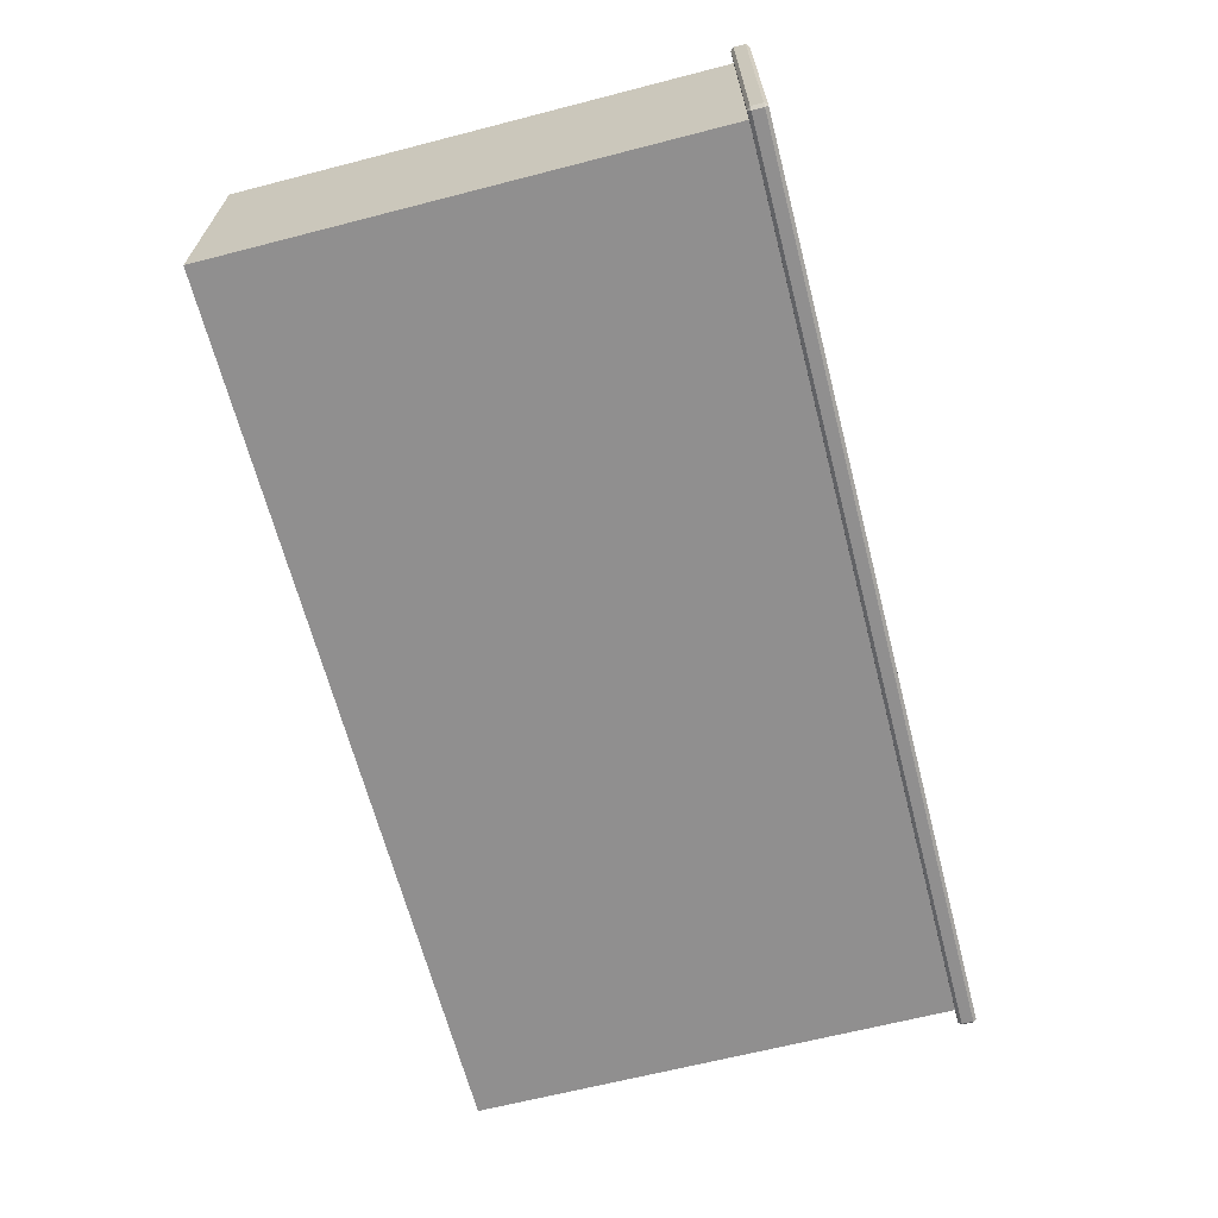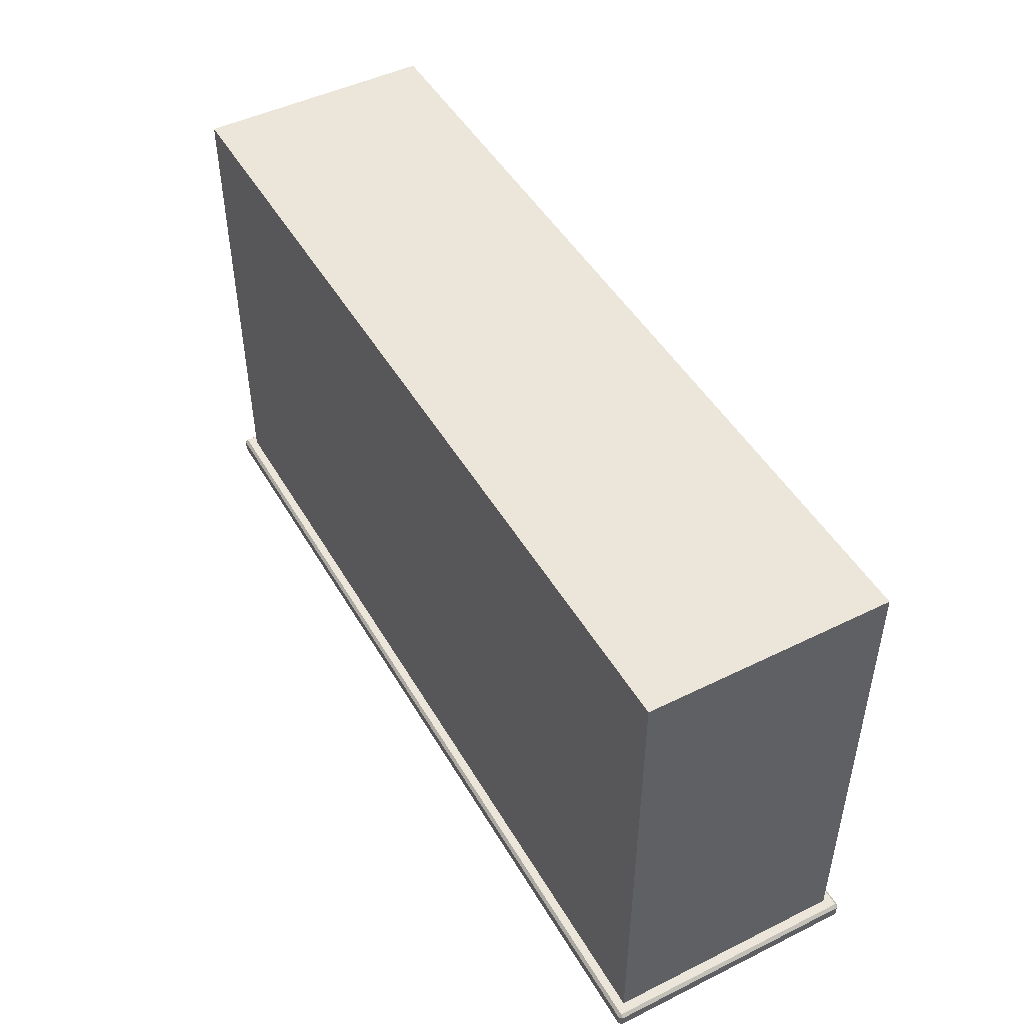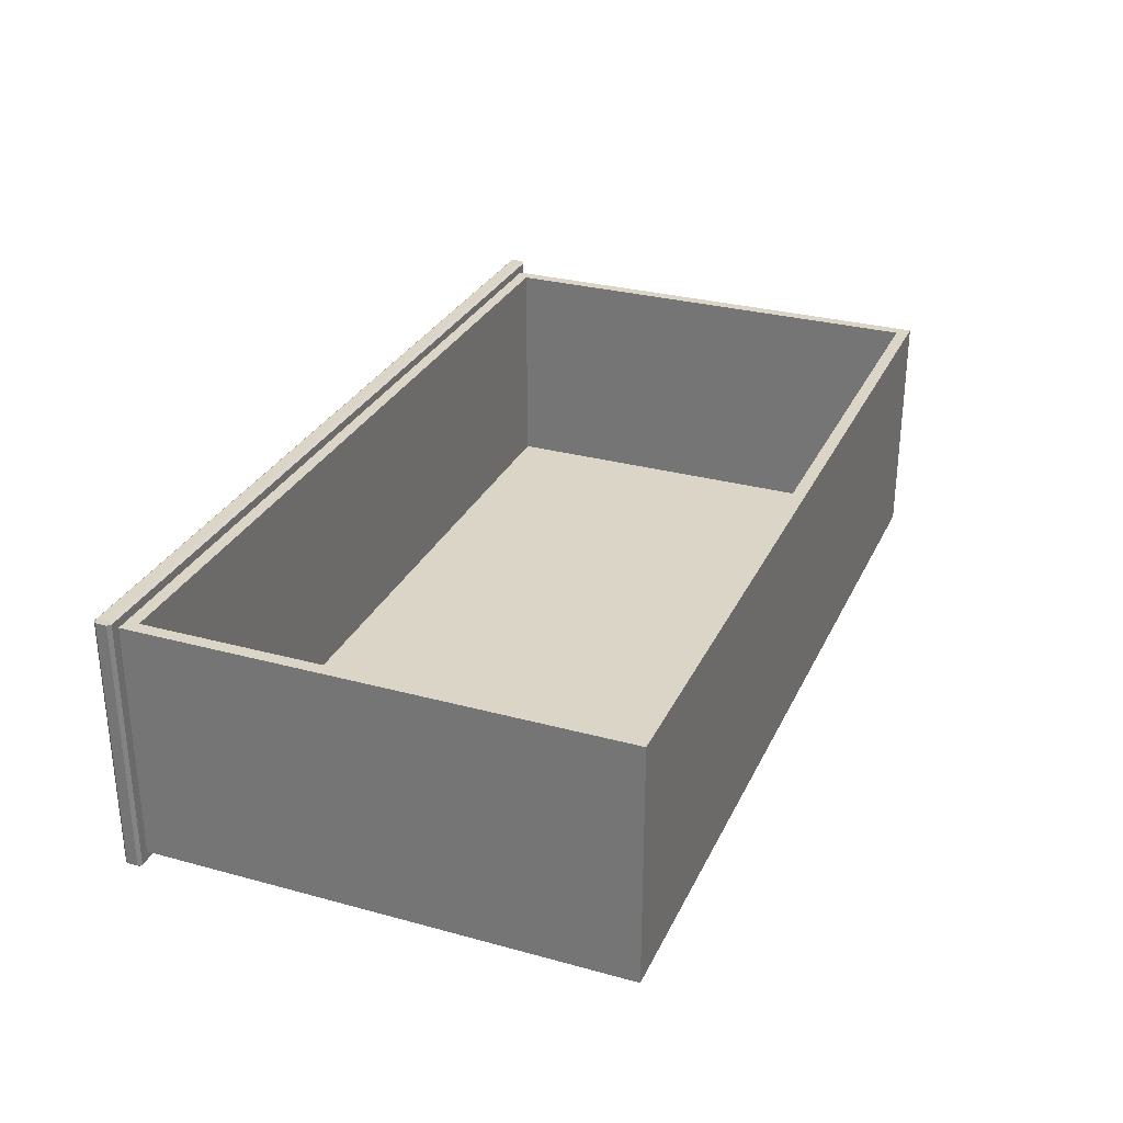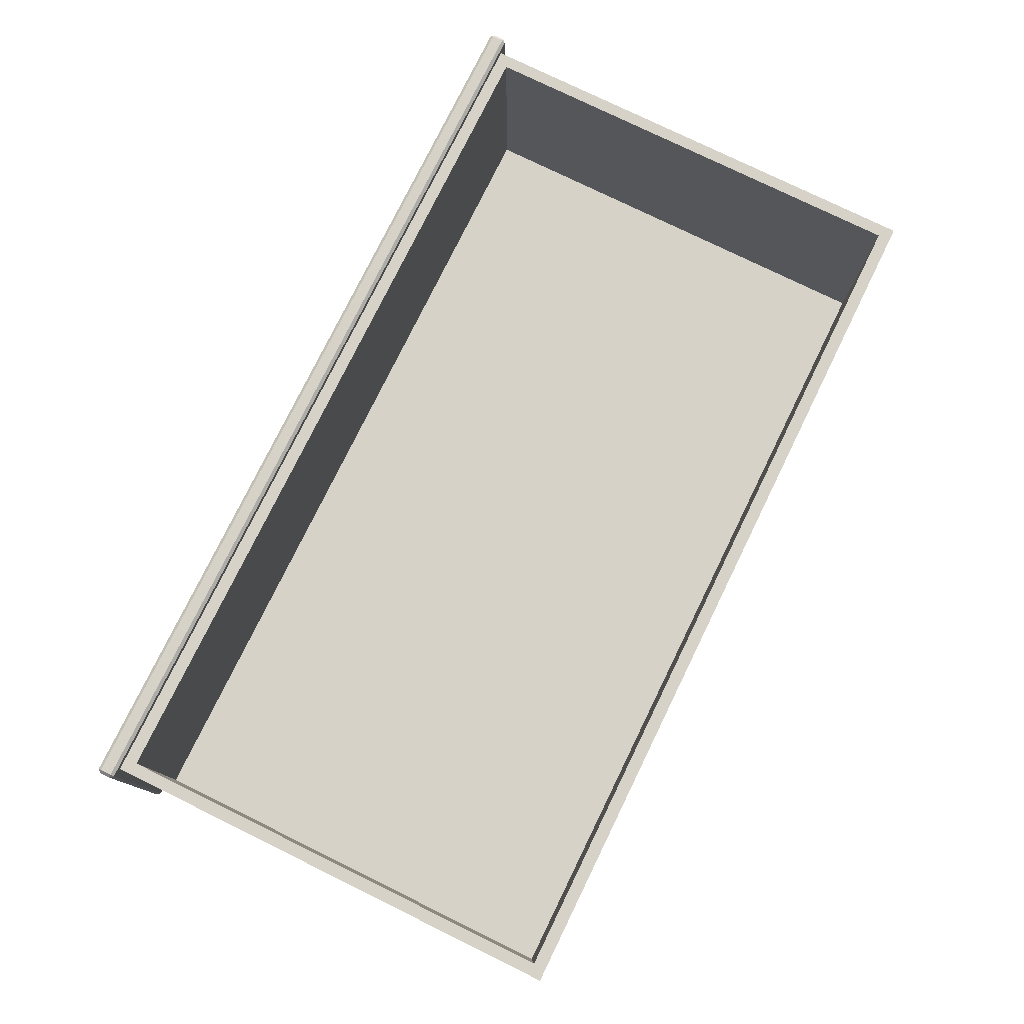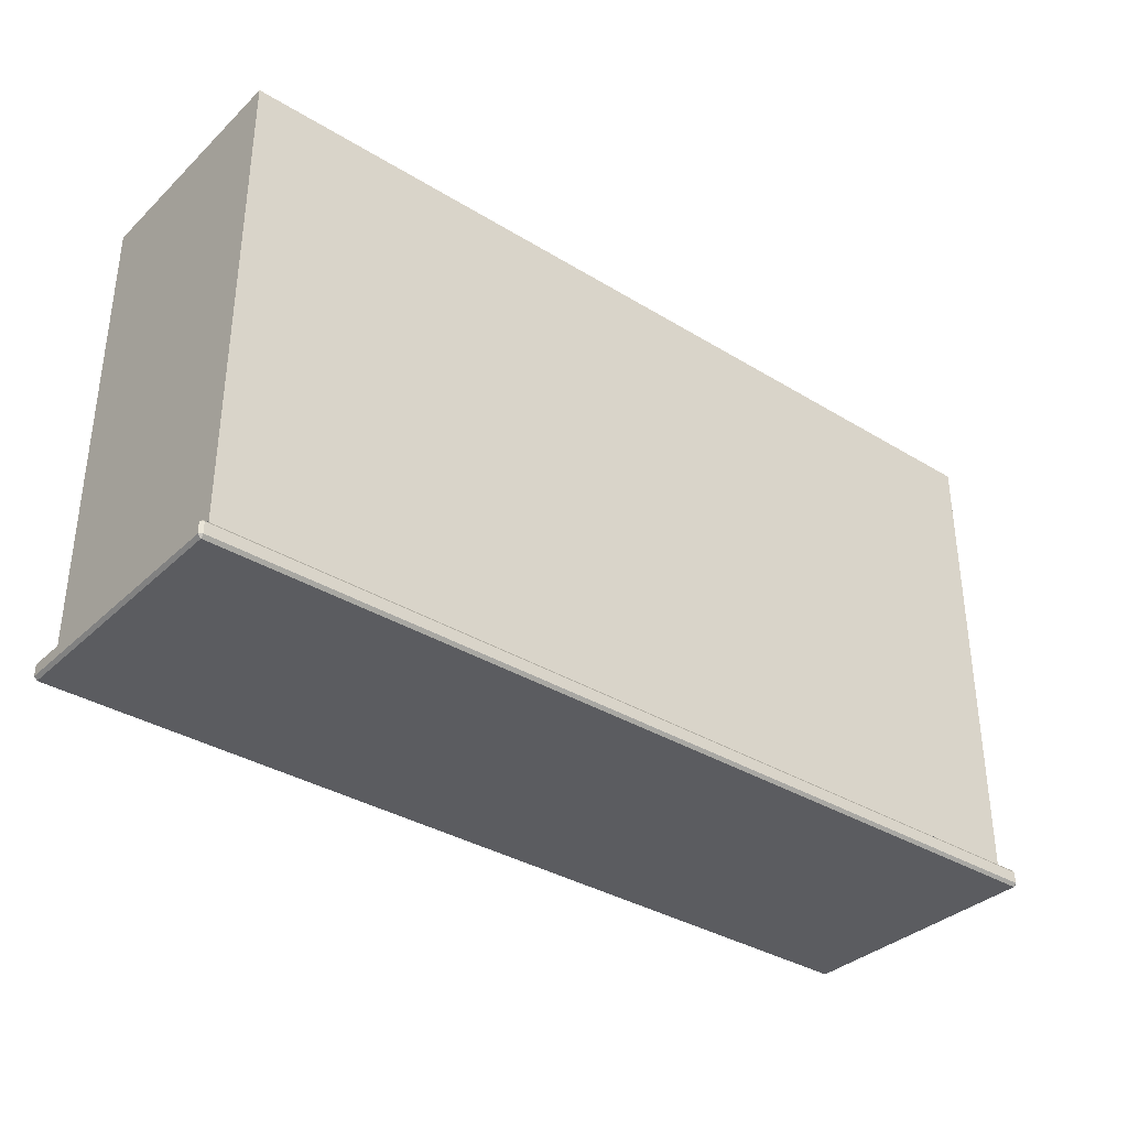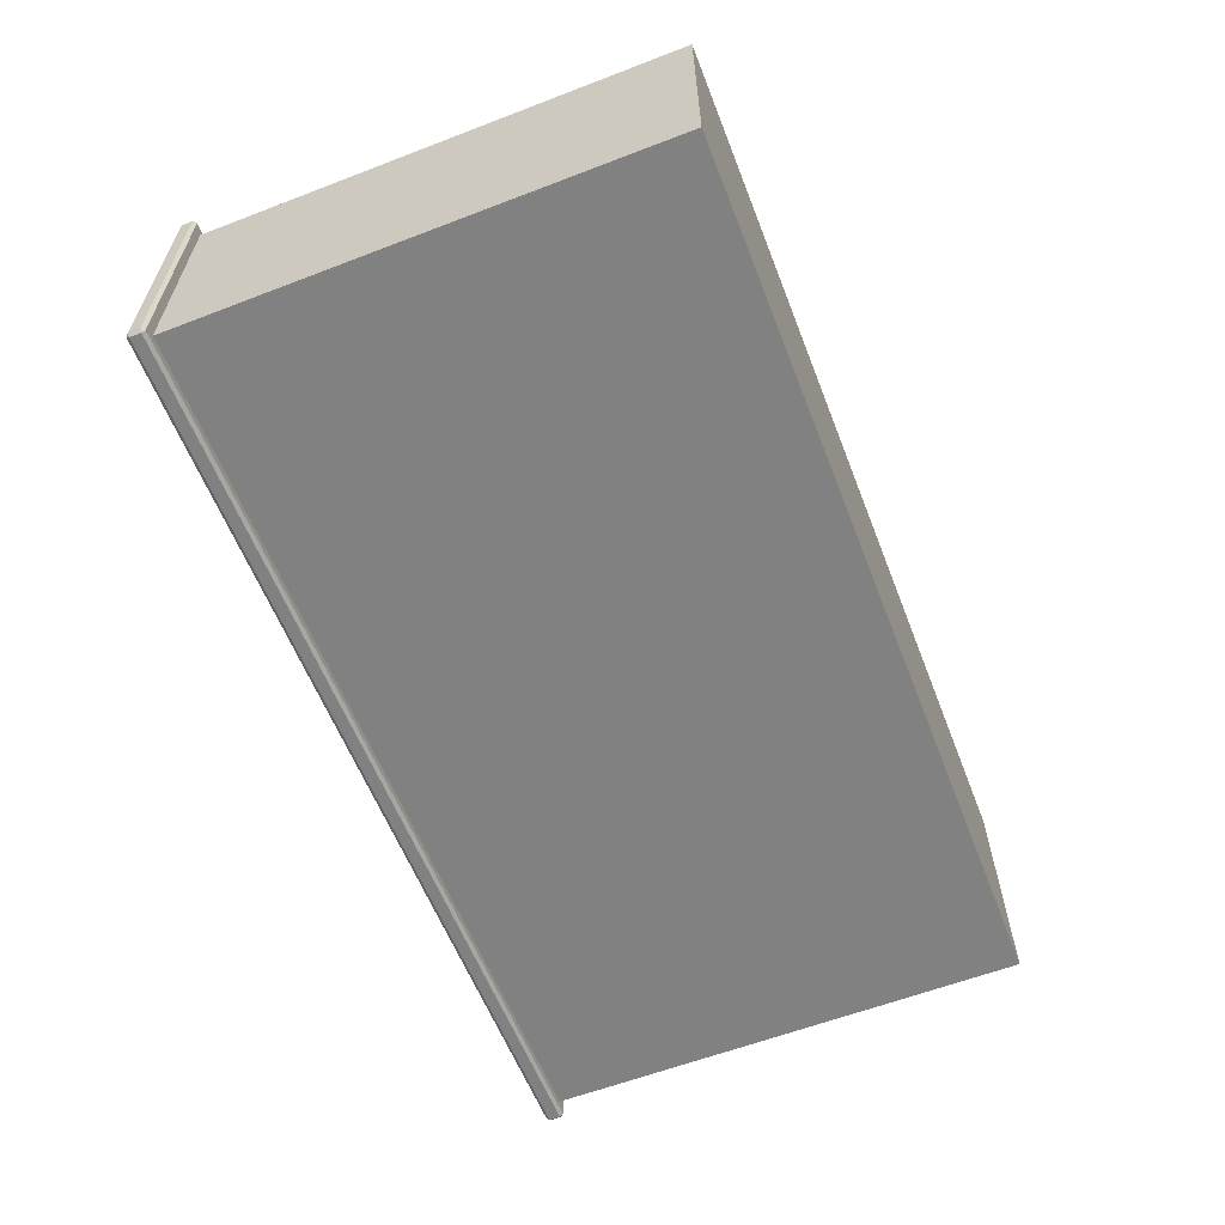
<metadata>
{"format":"obj","ext":"obj","renderer":"f3d","projection":"perspective","resolution":1024,"background":"white","views":[{"elev":-65.4,"azim":-75.5,"up":"+Z"},{"elev":47.6,"azim":-119.0,"up":"+Y"},{"elev":29.6,"azim":111.8,"up":"+Z"},{"elev":77.5,"azim":116.1,"up":"+Z"},{"elev":-35.2,"azim":140.9,"up":"+Y"},{"elev":-60.4,"azim":111.4,"up":"+Z"}]}
</metadata>
<code>
o DeskDrawer_305_1
v -0.634 -0.2481 0.07872
v -0.03448 -0.2481 0.07872
v -0.03448 -0.2407 0.07872
v -0.634 -0.2407 0.07872
v -0.6279 -0.2386 -0.08741
v -0.6279 0.07886 -0.08741
v -0.04059 0.07886 -0.08741
v -0.04059 -0.2386 -0.08741
v -0.634 -0.2502 -0.09295
v -0.03448 -0.2502 -0.09295
v -0.03448 -0.2502 0.07686
v -0.634 -0.2502 0.07686
v -0.03448 -0.2481 -0.09482
v -0.634 -0.2481 -0.09482
v -0.634 -0.2407 -0.09482
v -0.03448 -0.2407 -0.09482
v -0.03242 -0.2481 0.07686
v -0.03242 -0.2481 -0.09295
v -0.03242 -0.2407 -0.09295
v -0.03242 -0.2407 0.07686
v -0.03448 -0.2386 -0.09295
v -0.634 -0.2386 -0.09295
v -0.04059 -0.2386 0.07132
v -0.03448 -0.2386 0.07686
v -0.6279 -0.2386 0.07132
v -0.634 -0.2386 0.07686
v -0.6279 0.07886 0.07132
v -0.04059 0.07886 0.07132
v -0.6197 -0.2302 0.07132
v -0.6197 -0.2302 -0.07848
v -0.6197 0.0705 -0.07848
v -0.6197 0.0705 0.07132
v -0.04876 -0.2302 0.07132
v -0.04876 0.0705 0.07132
v -0.04876 -0.2302 -0.07848
v -0.04876 0.0705 -0.07848
v -0.6361 -0.2481 0.07686
v -0.6361 -0.2481 -0.09295
v -0.6361 -0.2407 -0.09295
v -0.6361 -0.2407 0.07686
f 1 2 3
f 1 3 4
f 5 6 7
f 5 7 8
f 9 10 11
f 9 11 12
f 13 14 15
f 13 15 16
f 17 18 19
f 17 19 20
f 8 21 22
f 8 22 5
f 23 21 8
f 23 24 21
f 25 24 23
f 25 26 24
f 5 22 26
f 5 26 25
f 6 27 28
f 6 28 7
f 25 27 6
f 25 6 5
f 29 30 31
f 29 31 32
f 8 7 28
f 8 28 23
f 29 25 23
f 29 23 33
f 32 25 29
f 32 27 25
f 34 27 32
f 34 28 27
f 33 23 28
f 33 28 34
f 35 36 31
f 35 31 30
f 34 36 35
f 34 35 33
f 33 35 30
f 33 30 29
f 32 31 36
f 32 36 34
f 37 12 1
f 17 2 11
f 38 14 9
f 18 10 13
f 39 22 15
f 26 40 4
f 21 19 16
f 20 24 3
f 38 9 12
f 38 12 37
f 10 18 17
f 10 17 11
f 1 12 11
f 1 11 2
f 9 14 13
f 9 13 10
f 22 39 40
f 22 40 26
f 19 21 24
f 19 24 20
f 26 4 3
f 26 3 24
f 15 22 21
f 15 21 16
f 37 1 4
f 37 4 40
f 39 15 14
f 39 14 38
f 18 13 16
f 18 16 19
f 20 3 2
f 20 2 17
f 38 37 40
f 38 40 39

</code>
